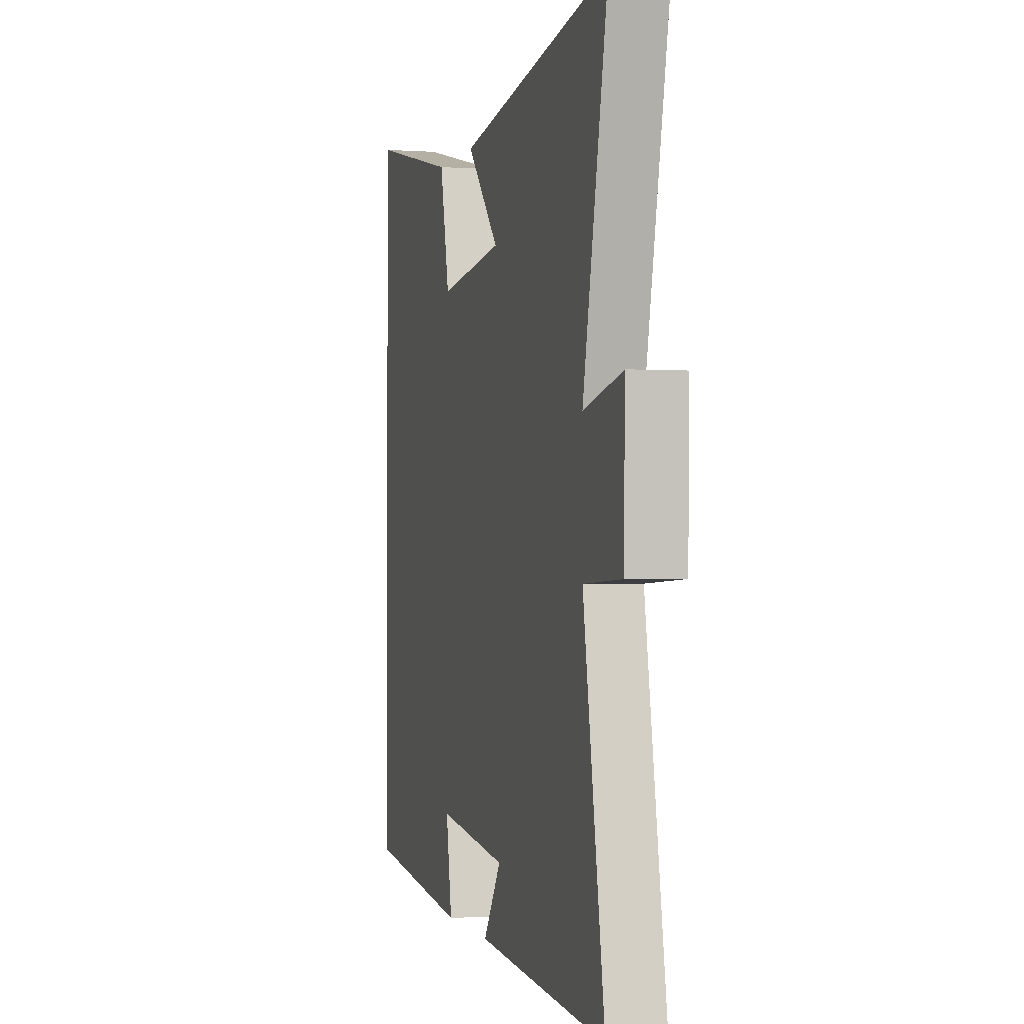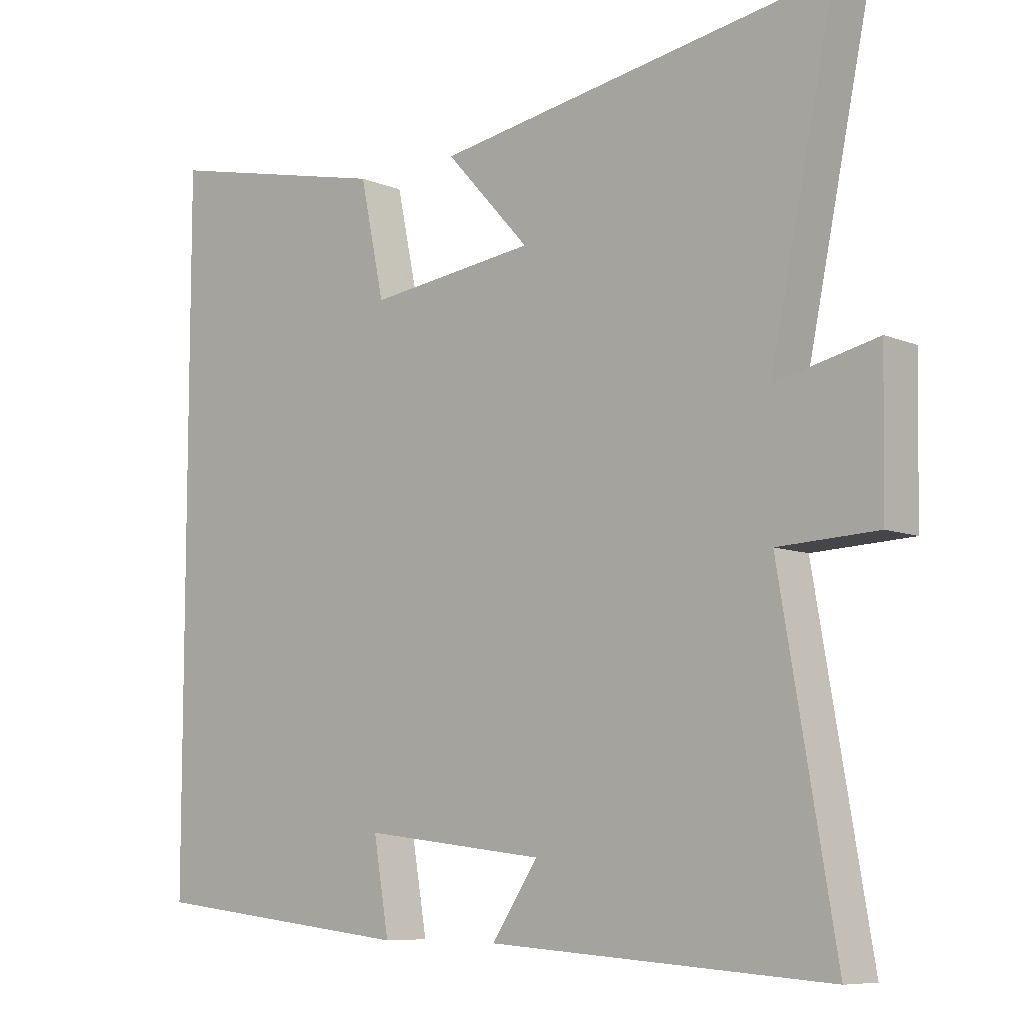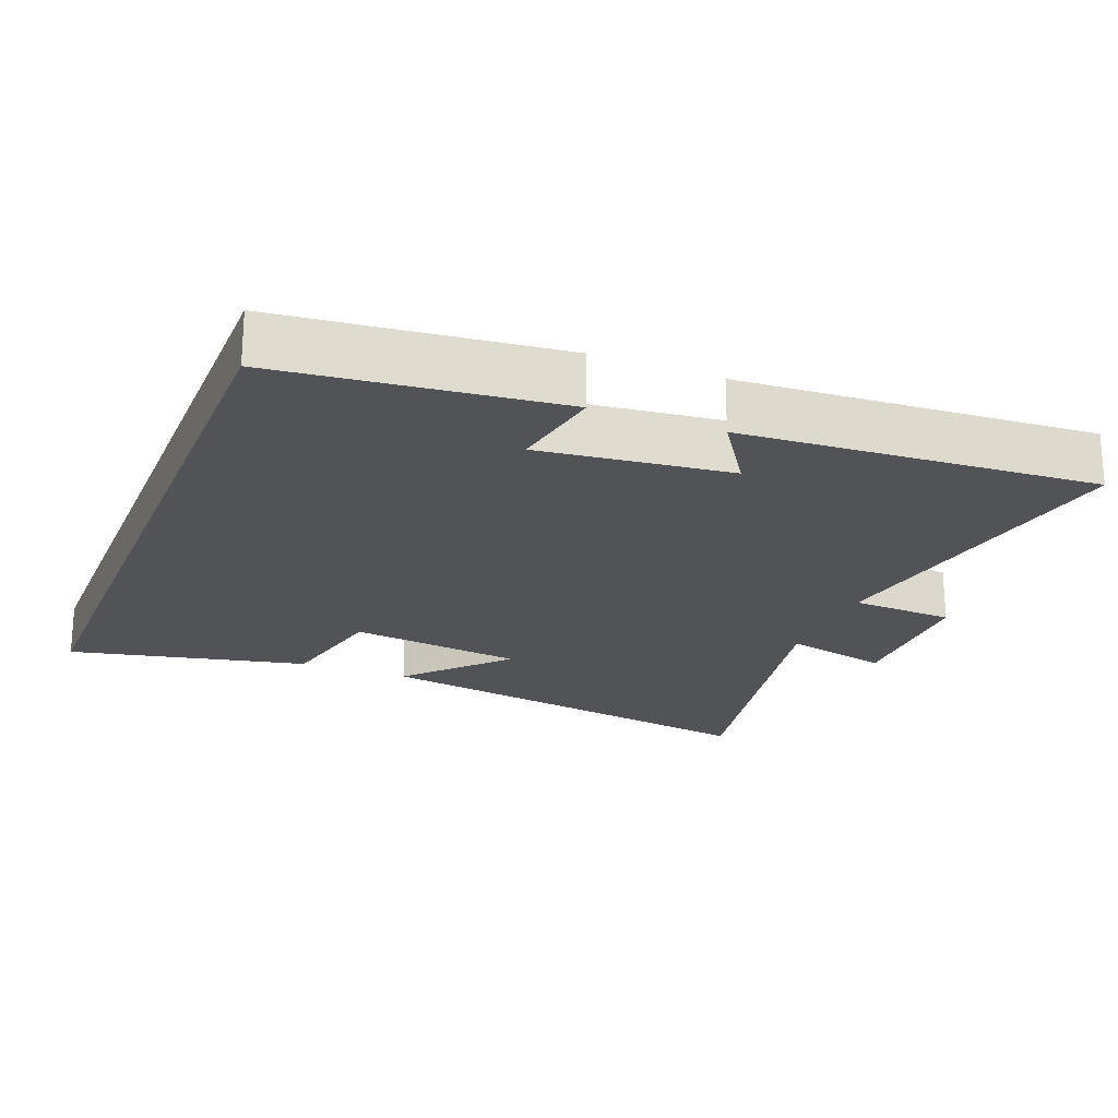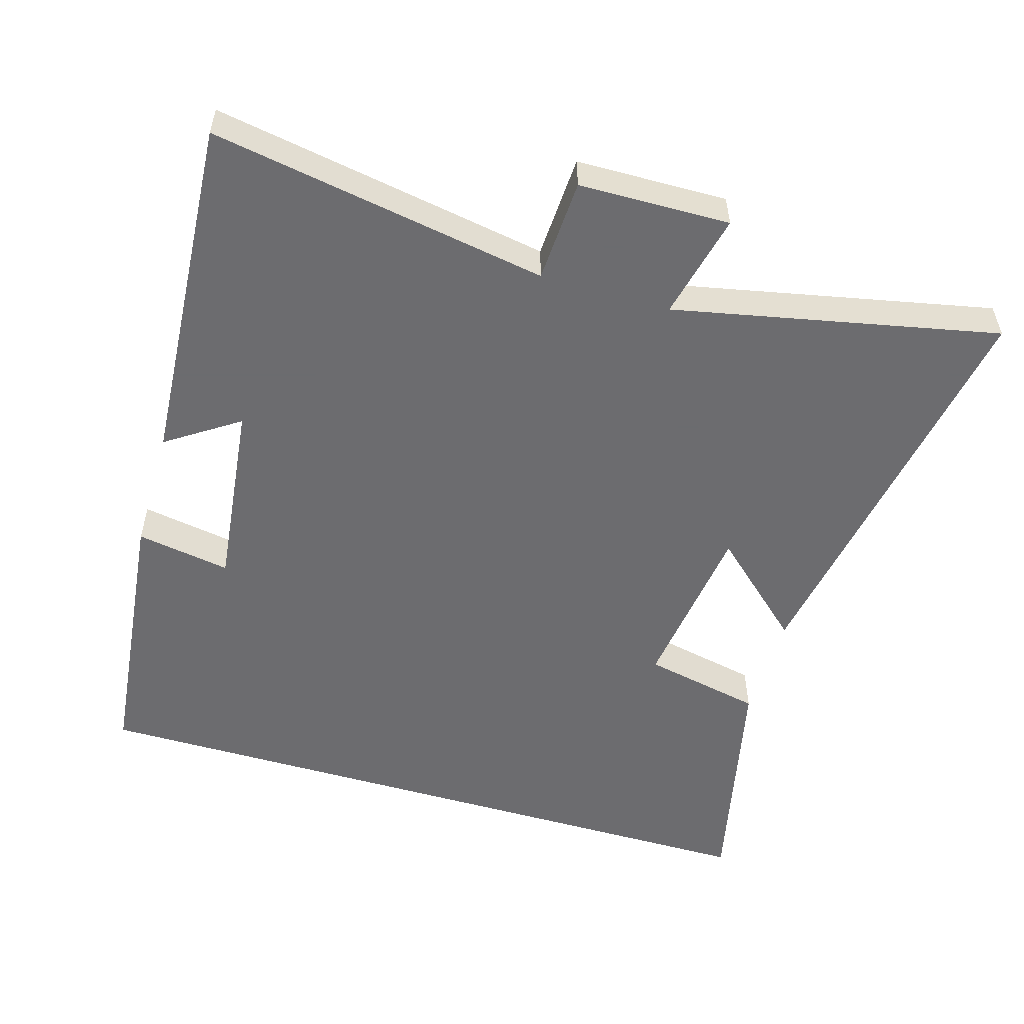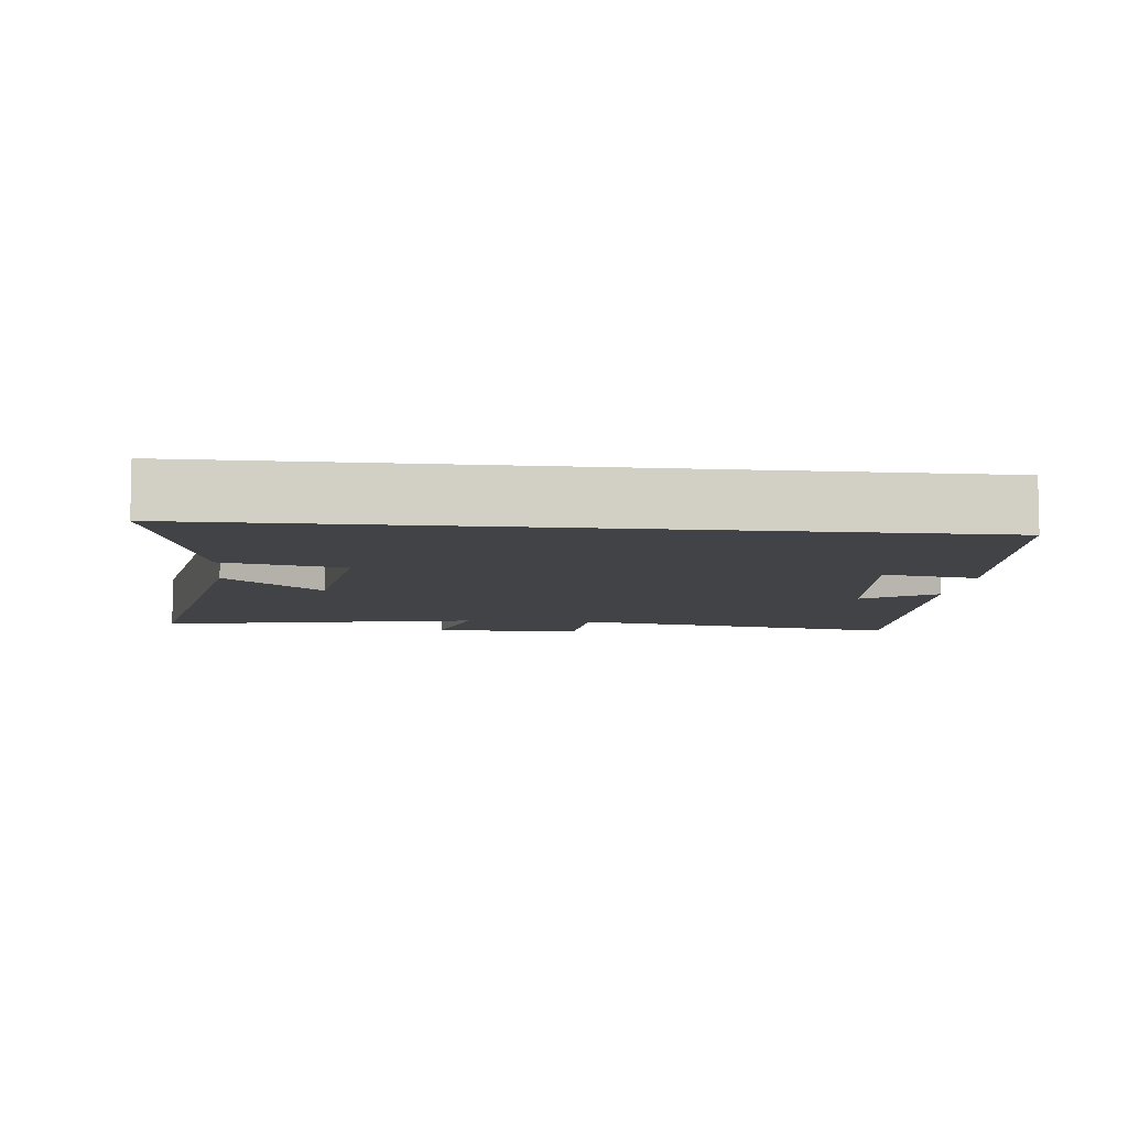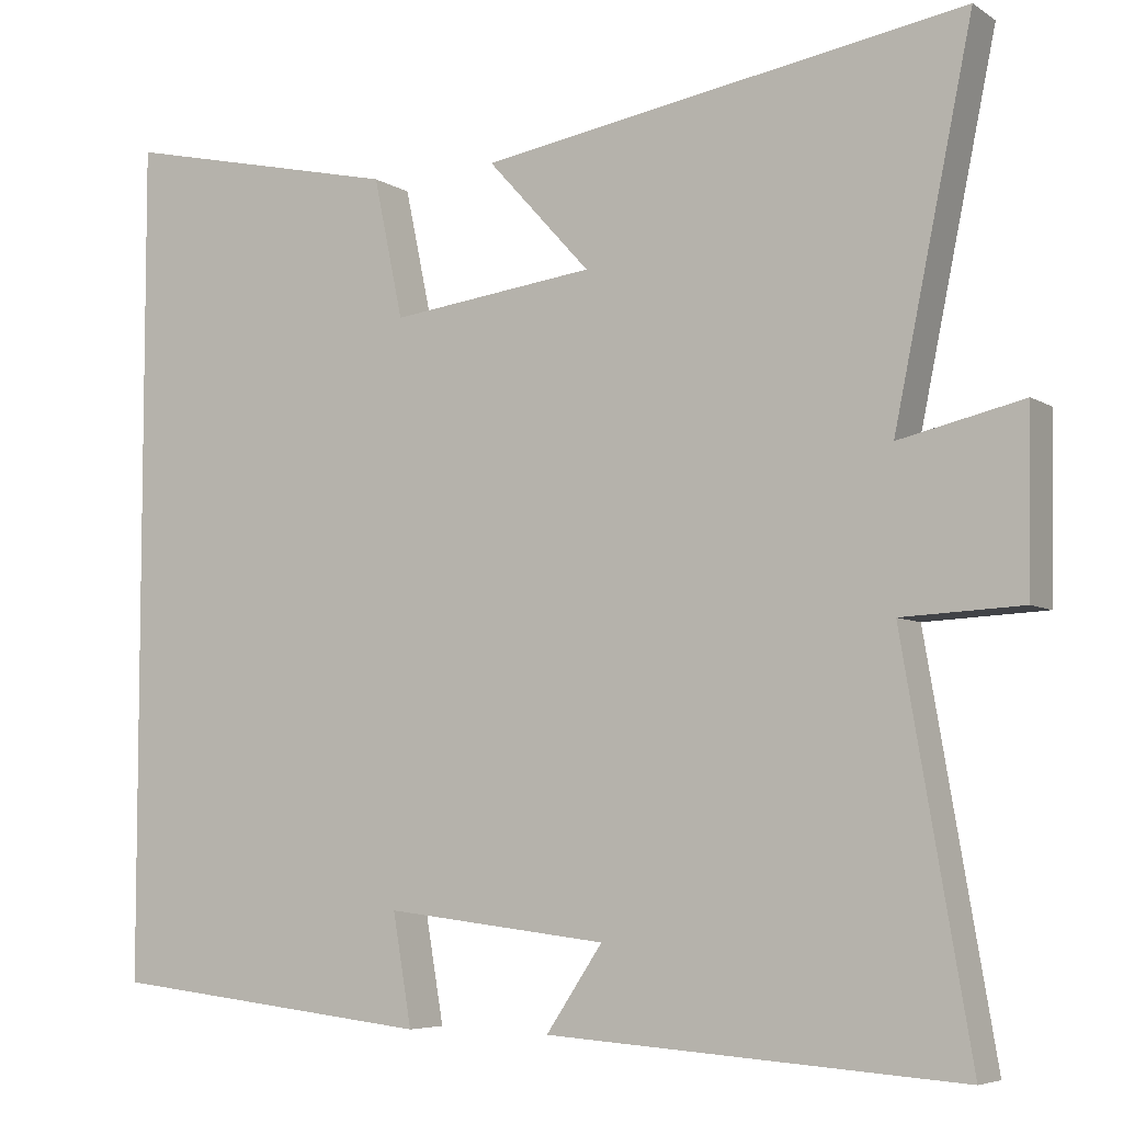
<metadata>
{"format":"obj","ext":"obj","renderer":"f3d","projection":"perspective","resolution":1024,"background":"white","views":[{"elev":-0.8,"azim":-105.1,"up":"+Z"},{"elev":-8.1,"azim":-138.6,"up":"+Z"},{"elev":-21.7,"azim":158.2,"up":"+Y"},{"elev":-53.8,"azim":-106.5,"up":"+Y"},{"elev":-7.5,"azim":83.9,"up":"+Y"},{"elev":-5.9,"azim":-150.8,"up":"+Z"}]}
</metadata>
<code>
v -0.583 0.07 -0.534
v -0.5 0.07 -0.051
v -0.648 0.07 -0.044
v -0.652 0.07 0.172
v -0.5 0.07 0.137
v -0.596 0.07 0.6
v -0.002 0.07 0.5
v -0.128 0.07 0.361
v 0.122 0.07 0.329
v 0.158 0.07 0.5
v 0.5 0.07 0.576
v 0.5 0.07 -0.456
v 0.103 0.07 -0.5
v 0.126 0.07 -0.365
v -0.146 0.07 -0.397
v -0.077 0.07 -0.5
v -0.583 0 -0.534
v -0.5 0 -0.051
v -0.648 0 -0.044
v -0.652 0 0.172
v -0.5 0 0.137
v -0.596 0 0.6
v -0.002 0 0.5
v -0.128 0 0.361
v 0.122 0 0.329
v 0.158 0 0.5
v 0.5 0 0.576
v 0.5 0 -0.456
v 0.103 0 -0.5
v 0.126 0 -0.365
v -0.146 0 -0.397
v -0.077 0 -0.5
f 15 16 1 2
f 14 15 2
f 11 12 13 14
f 9 10 11 14
f 8 9 14 2
f 5 6 7 8
f 5 8 2 3
f 3 4 5
f 18 17 32 31
f 18 31 30
f 30 29 28 27
f 30 27 26 25
f 18 30 25 24
f 24 23 22 21
f 19 18 24 21
f 21 20 19
f 1 17 18 2
f 2 18 19 3
f 3 19 20 4
f 4 20 21 5
f 5 21 22 6
f 6 22 23 7
f 7 23 24 8
f 8 24 25 9
f 9 25 26 10
f 10 26 27 11
f 11 27 28 12
f 12 28 29 13
f 13 29 30 14
f 14 30 31 15
f 15 31 32 16
f 16 32 17 1

</code>
